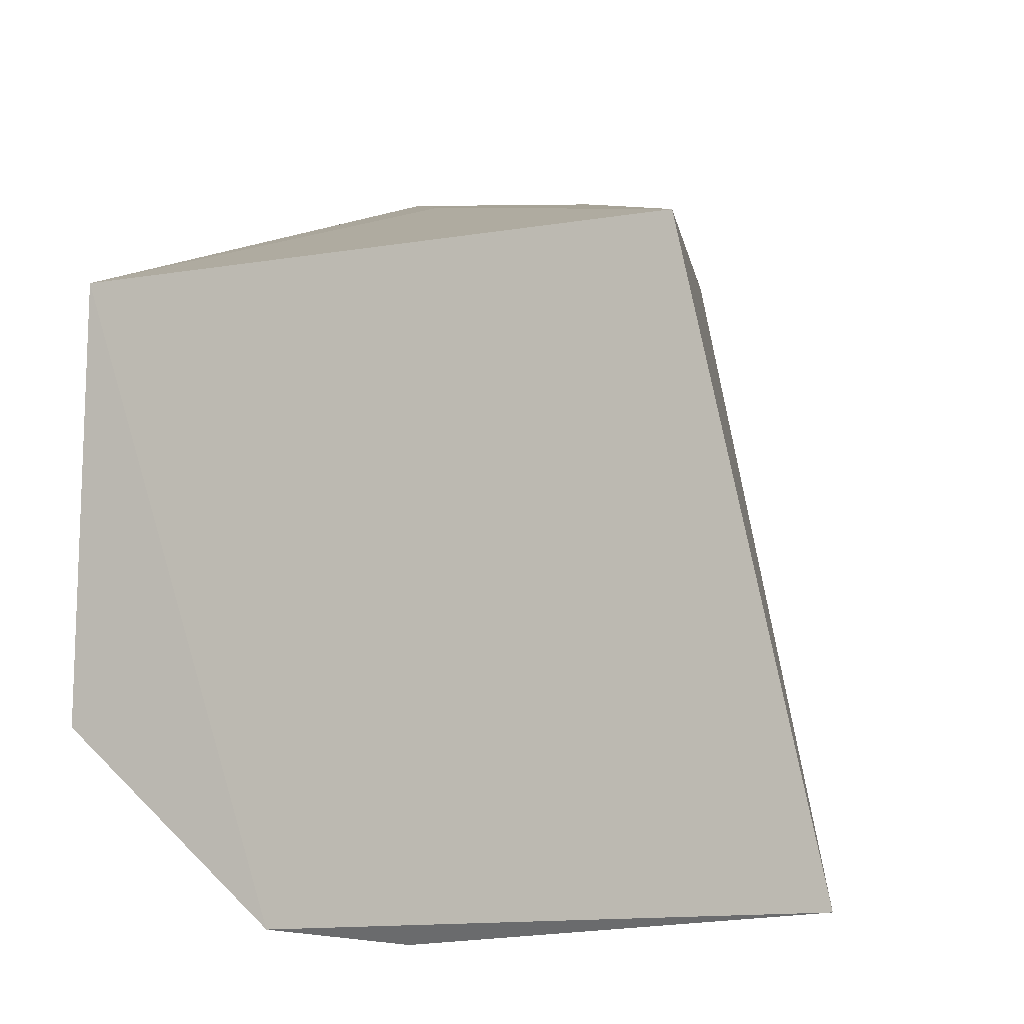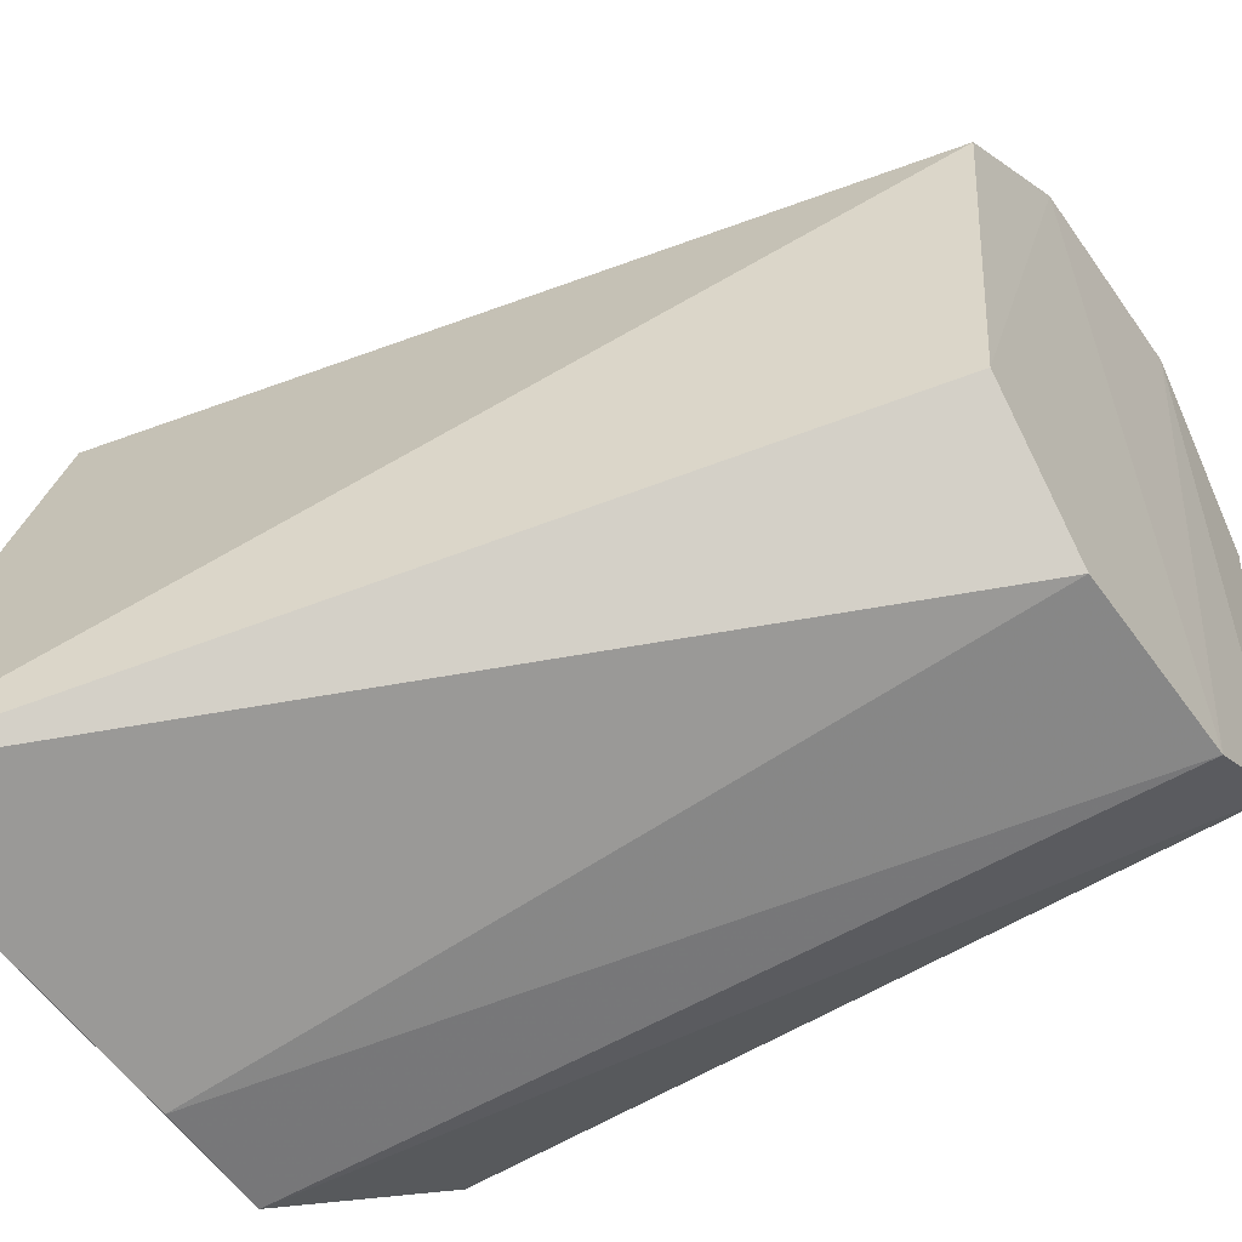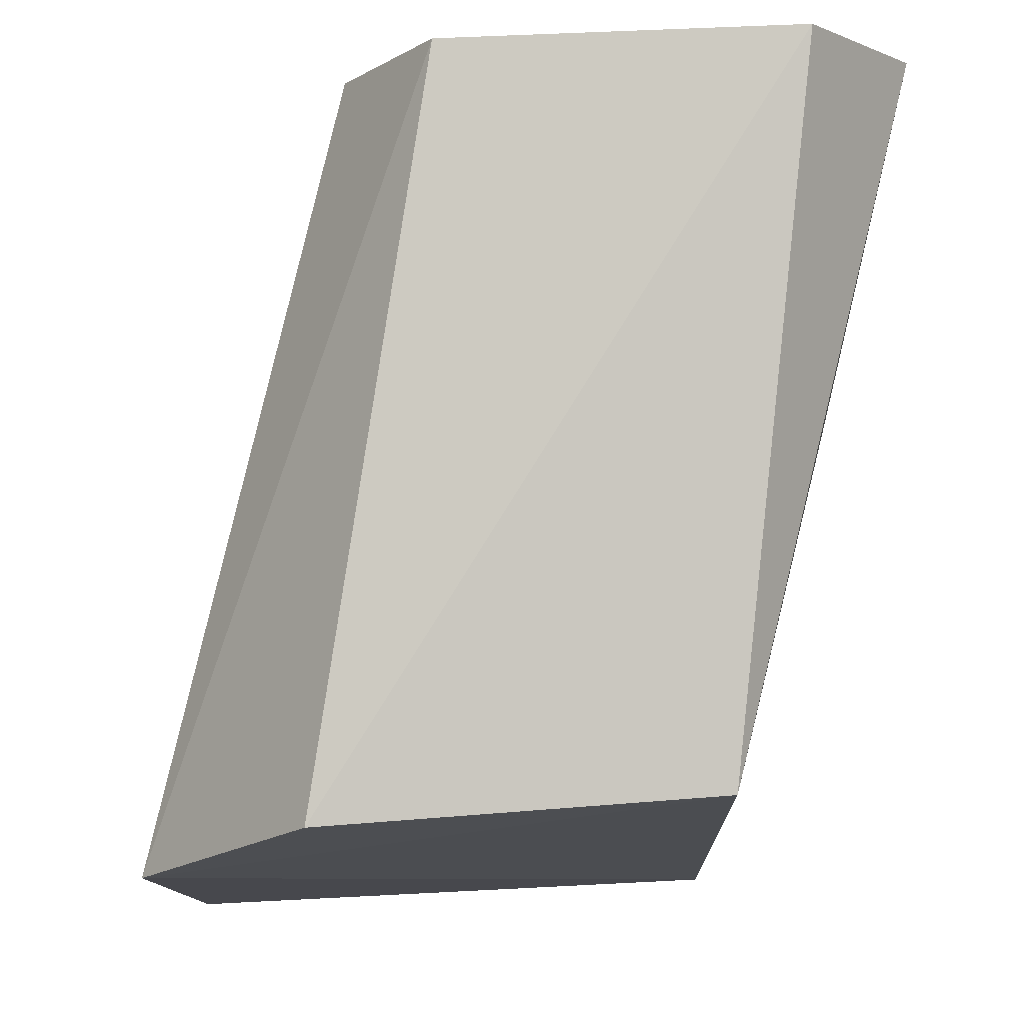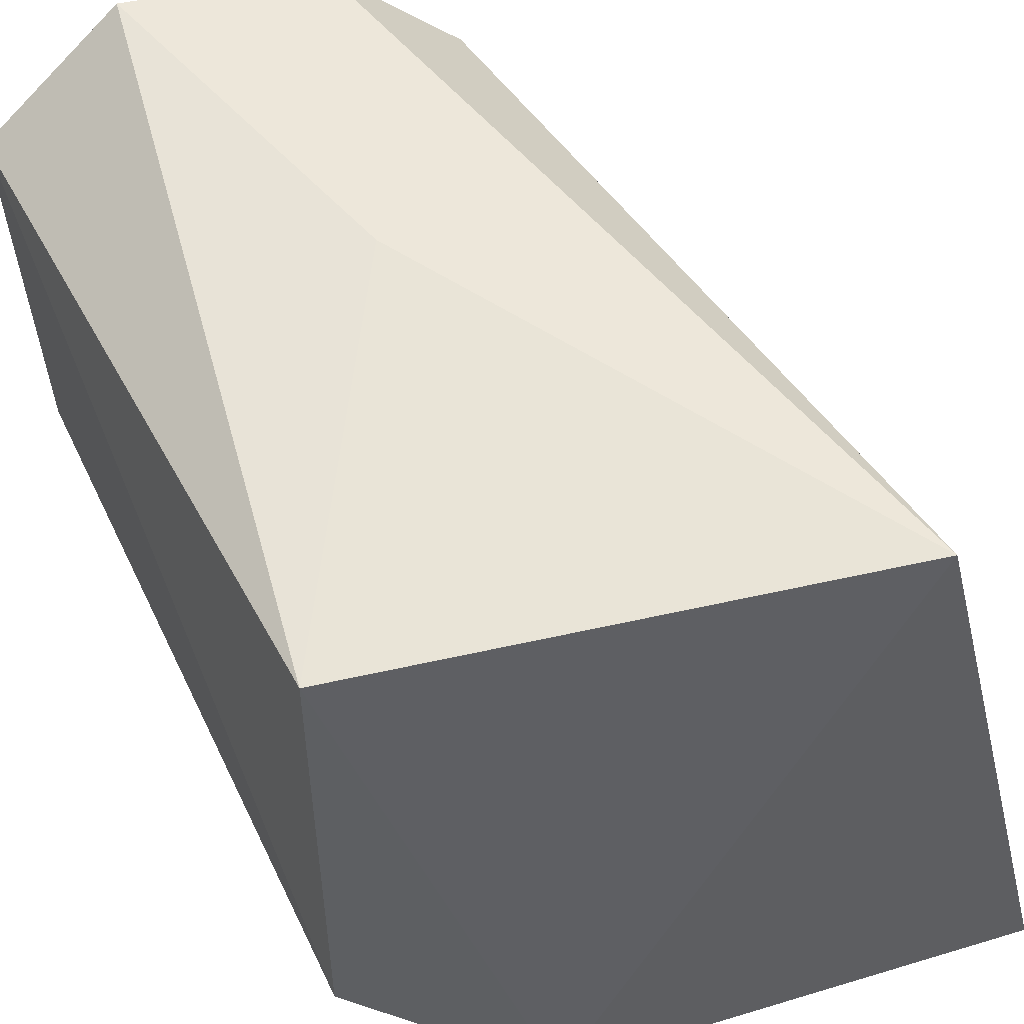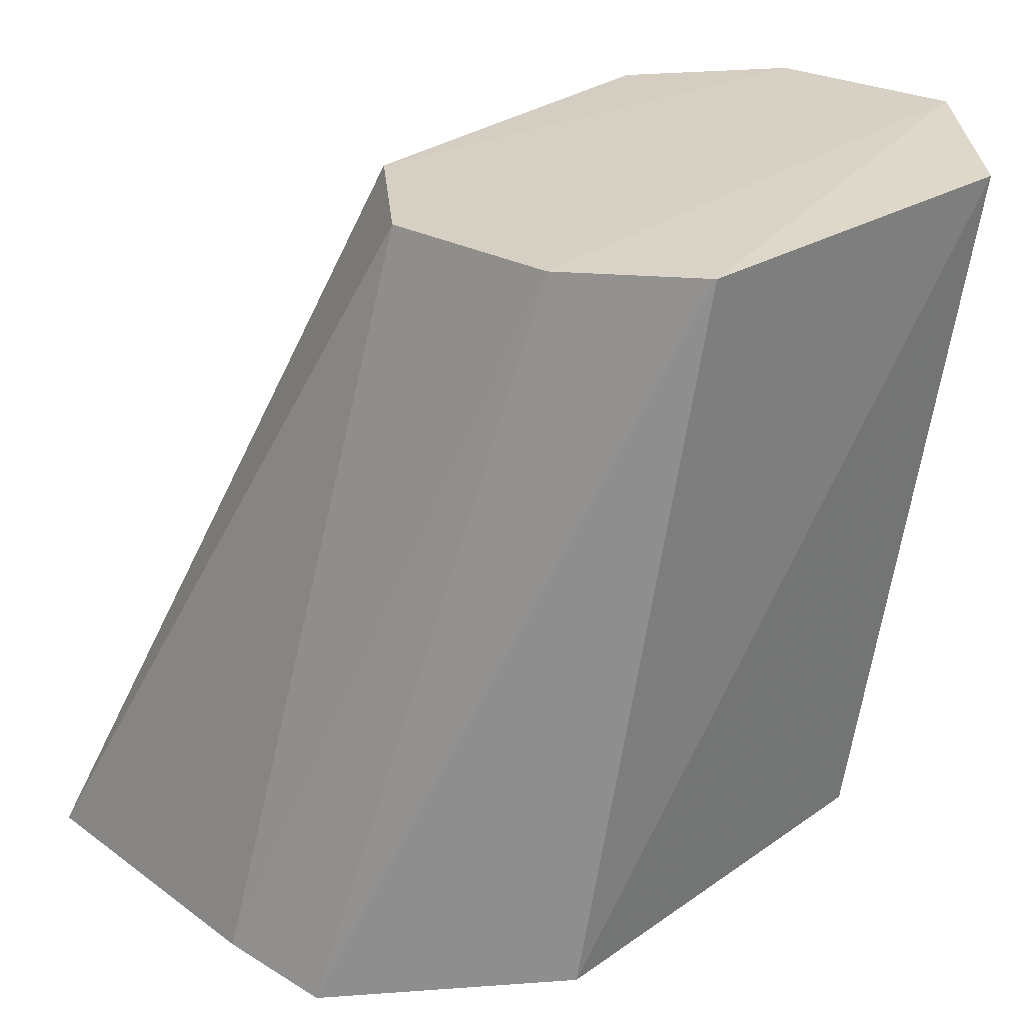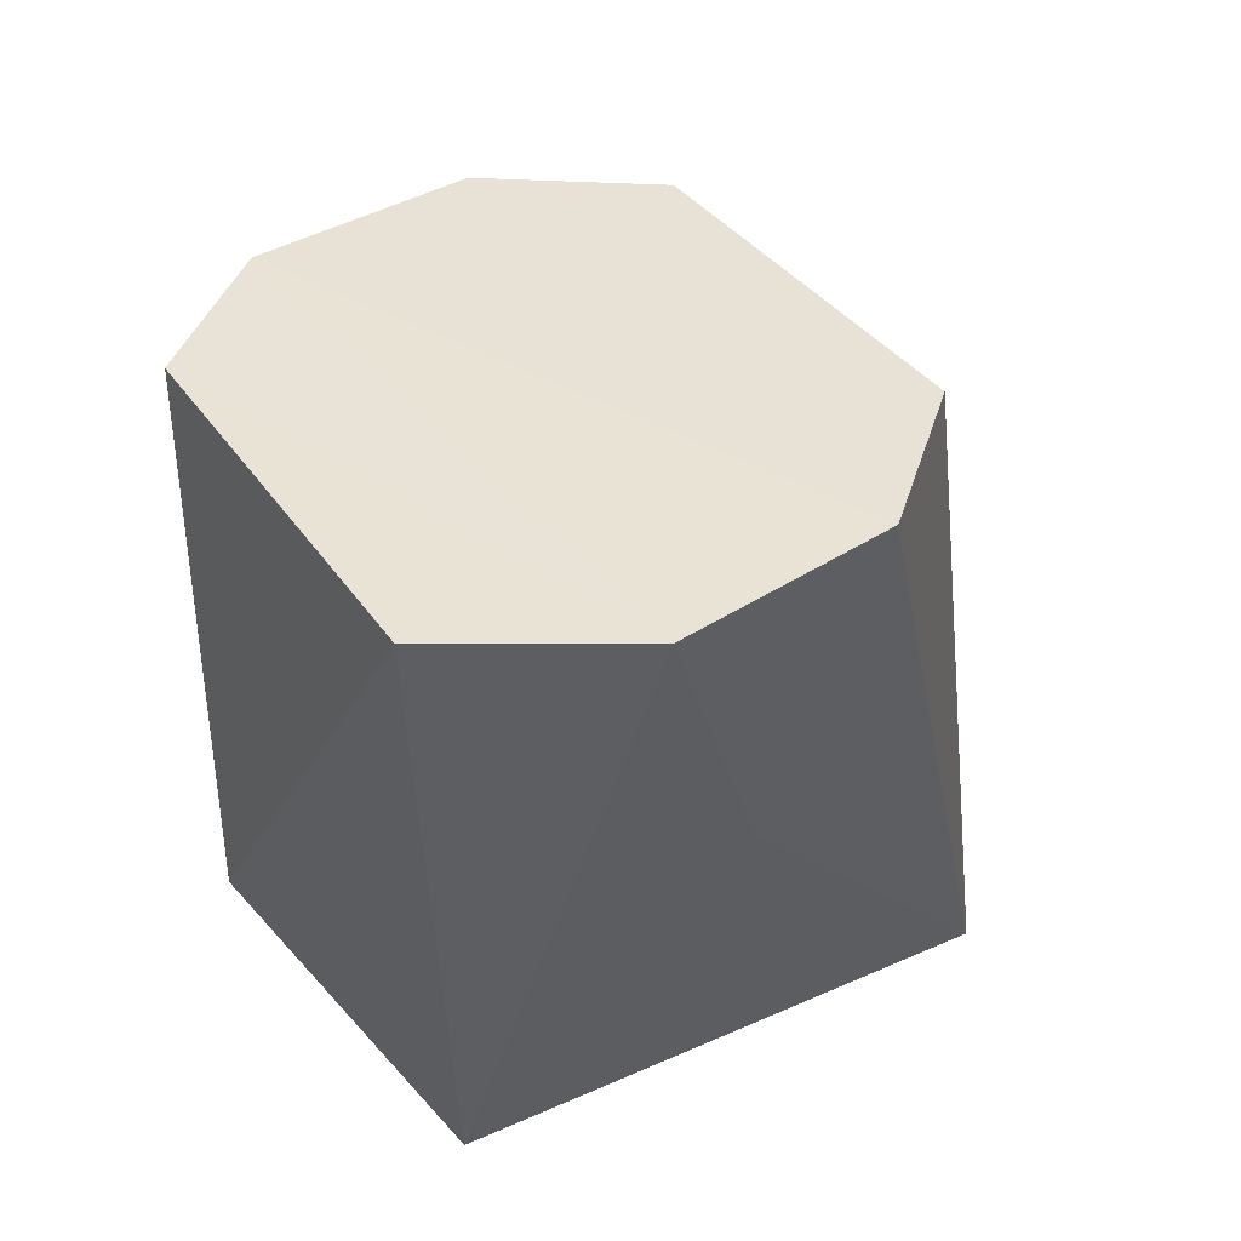
<metadata>
{"format":"obj","ext":"obj","renderer":"f3d","projection":"perspective","resolution":1024,"background":"white","views":[{"elev":-3.4,"azim":16.1,"up":"+Z"},{"elev":-54.0,"azim":120.4,"up":"+Z"},{"elev":-7.1,"azim":-92.6,"up":"+Y"},{"elev":45.4,"azim":-22.0,"up":"+Z"},{"elev":28.2,"azim":-133.4,"up":"+Y"},{"elev":44.8,"azim":-36.2,"up":"+Y"}]}
</metadata>
<code>
v -0.01184 0.3469 0.06157
v 0.0003265 0.344 0.01006
v -0.02508 0.4187 0.06585
v -0.05607 0.4212 0.07627
v -0.06284 0.3524 0.02269
v -0.03729 0.4202 0.07537
v -0.04418 0.3478 0.007363
v -0.06287 0.3551 0.05918
v -0.05558 0.4187 0.02537
v -0.0438 0.3895 0.07025
v -0.06945 0.4204 0.06544
v -0.02471 0.4171 0.0346
v -0.03266 0.348 0.006479
v -0.06709 0.4194 0.03305
v -0.03679 0.4174 0.02516
f 1 2 3
f 6 1 3
f 7 2 1
f 8 7 1
f 8 5 7
f 9 4 6
f 10 8 1
f 10 4 8
f 10 6 4
f 10 1 6
f 11 8 4
f 11 5 8
f 12 9 6
f 12 6 3
f 12 3 2
f 13 2 7
f 13 7 9
f 14 9 7
f 14 7 5
f 14 5 11
f 14 11 4
f 14 4 9
f 15 12 2
f 15 9 12
f 15 13 9
f 15 2 13

</code>
